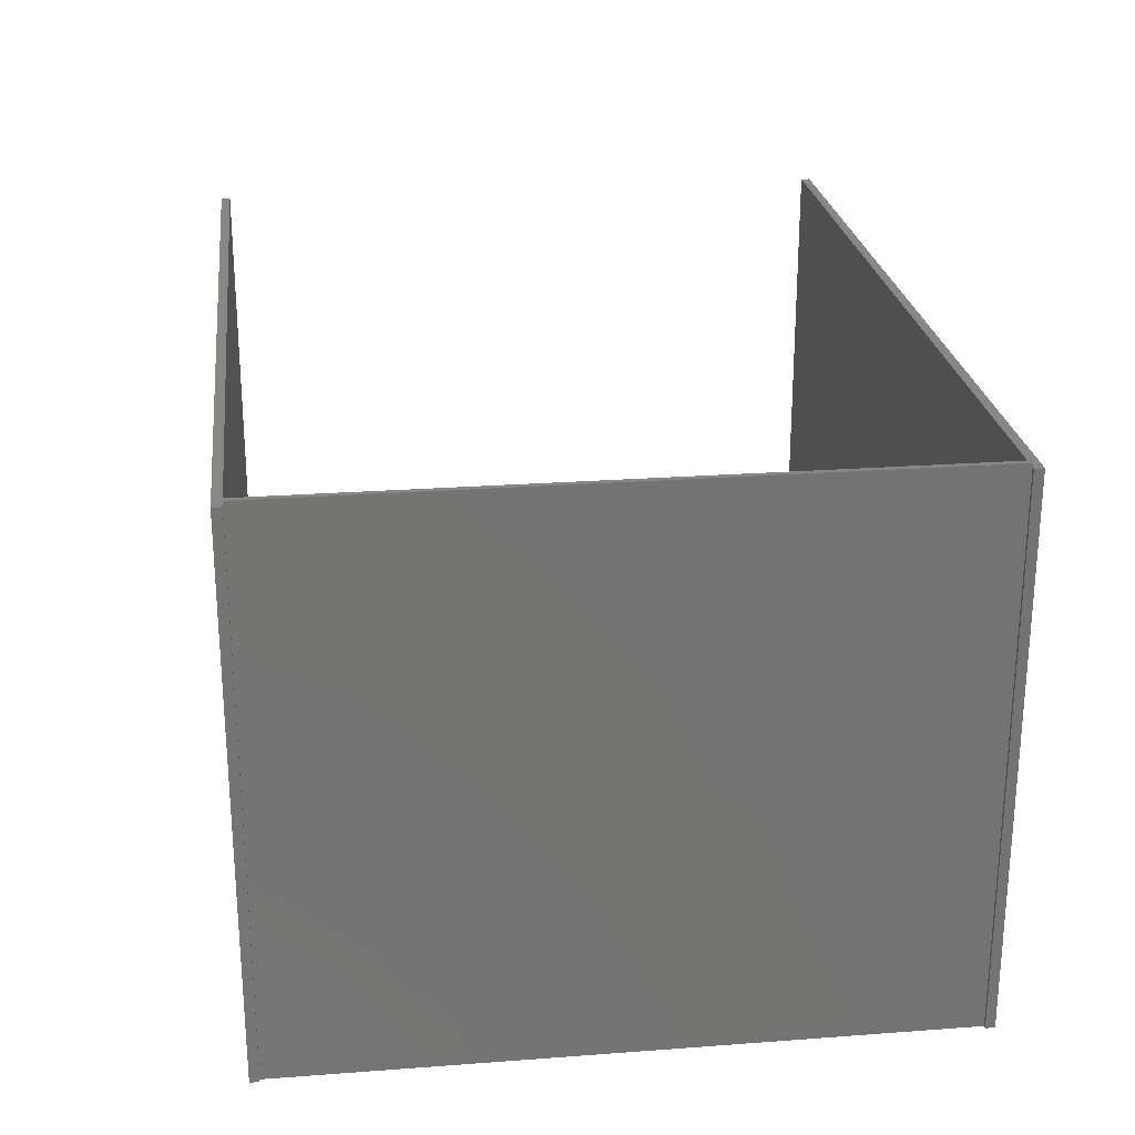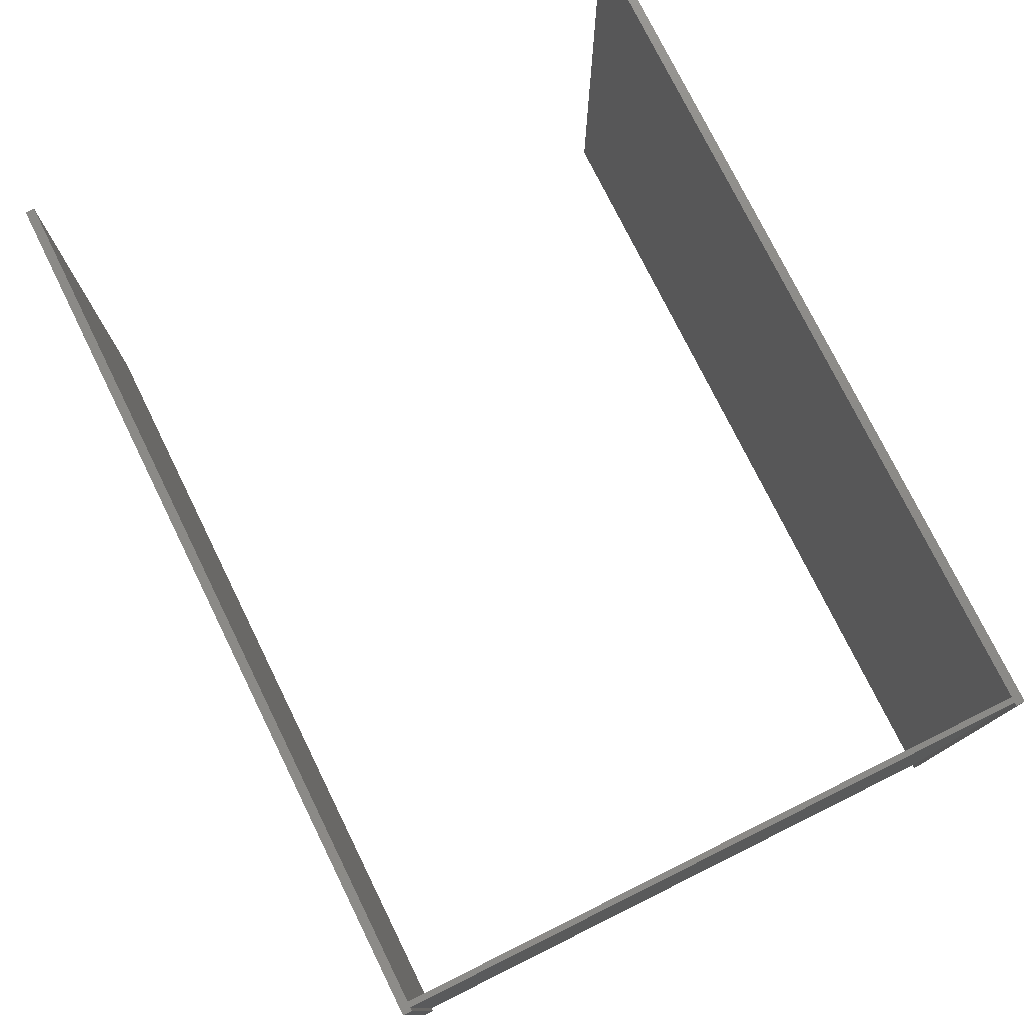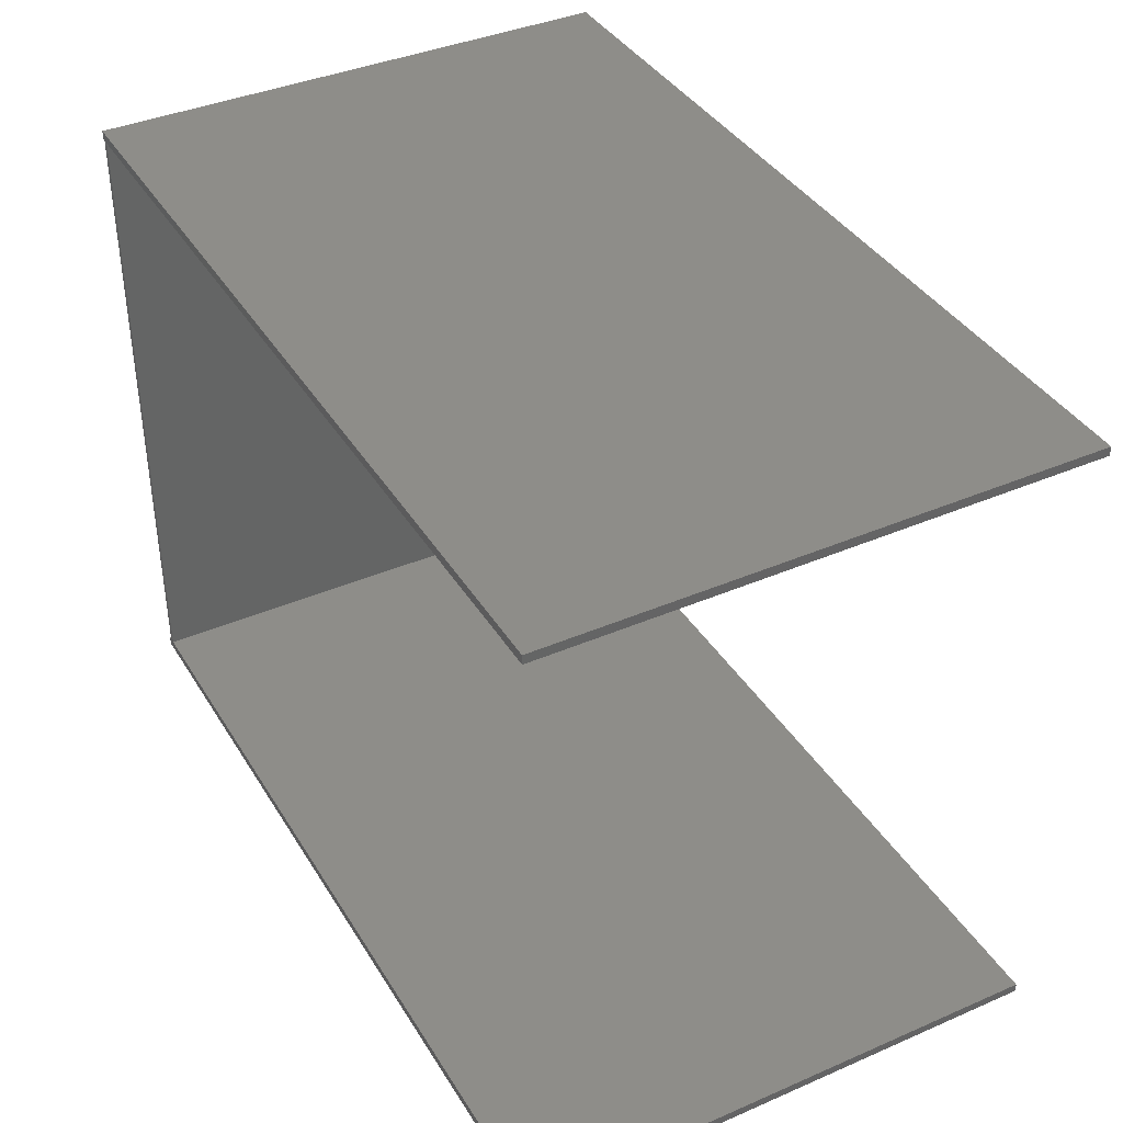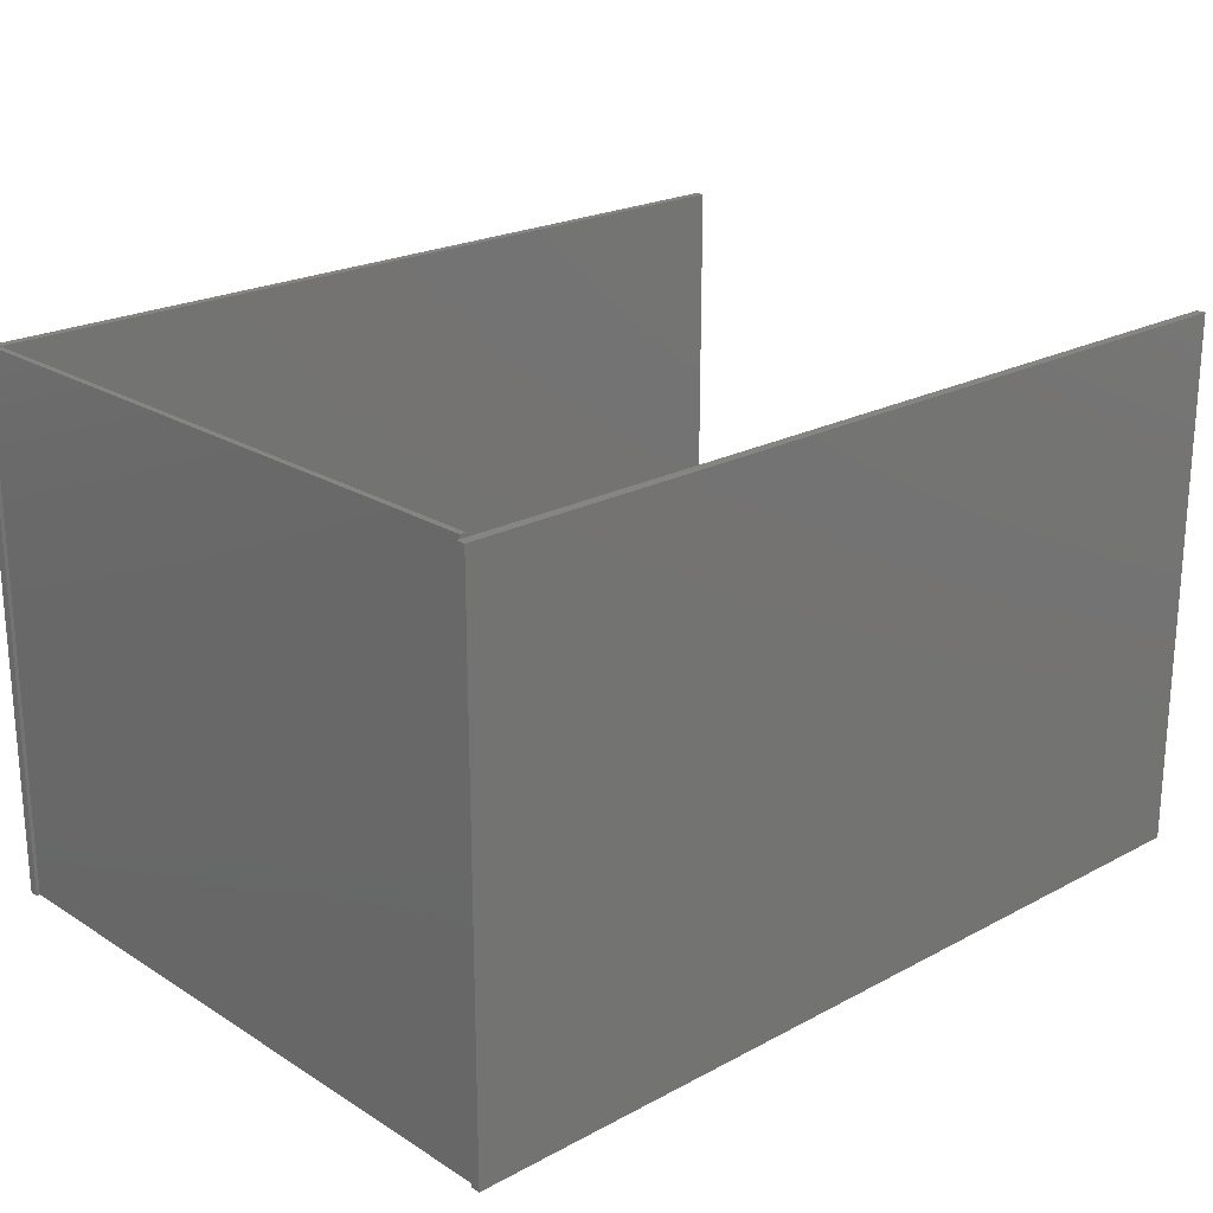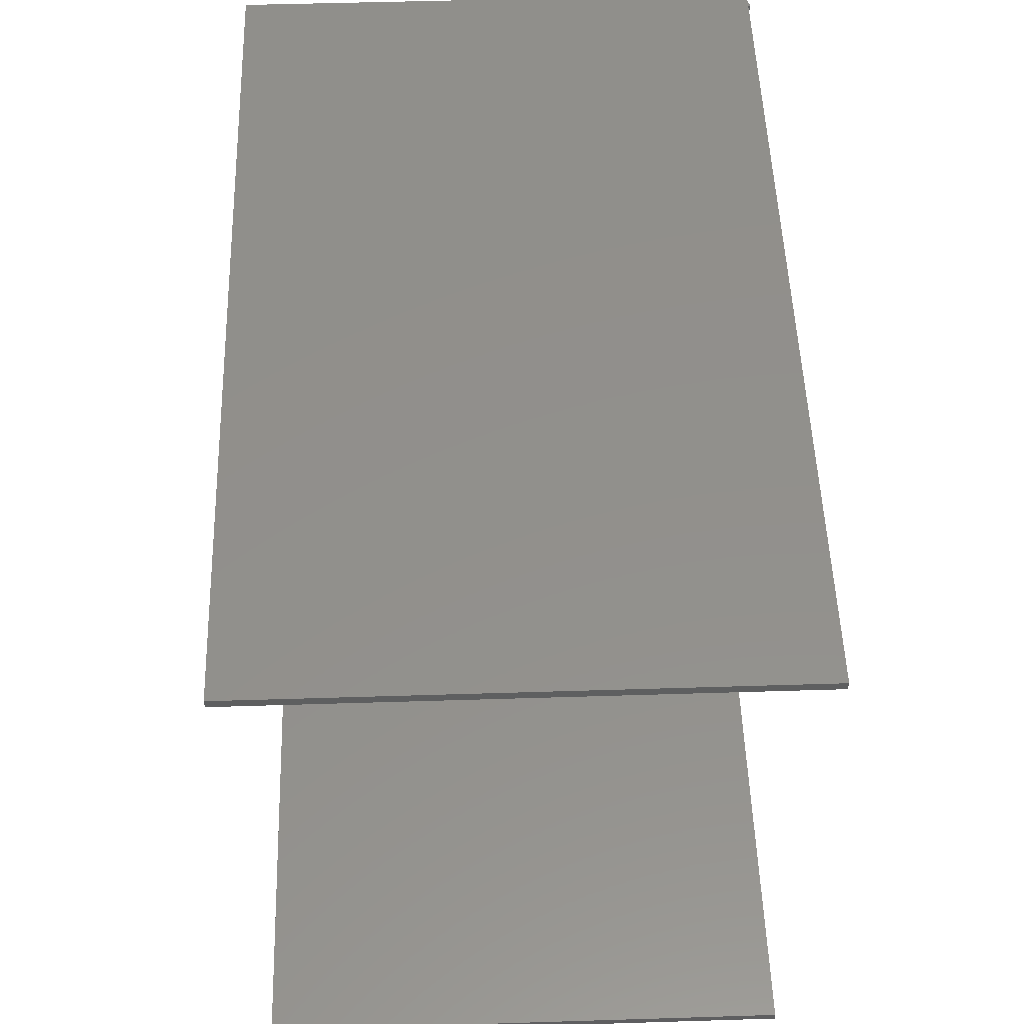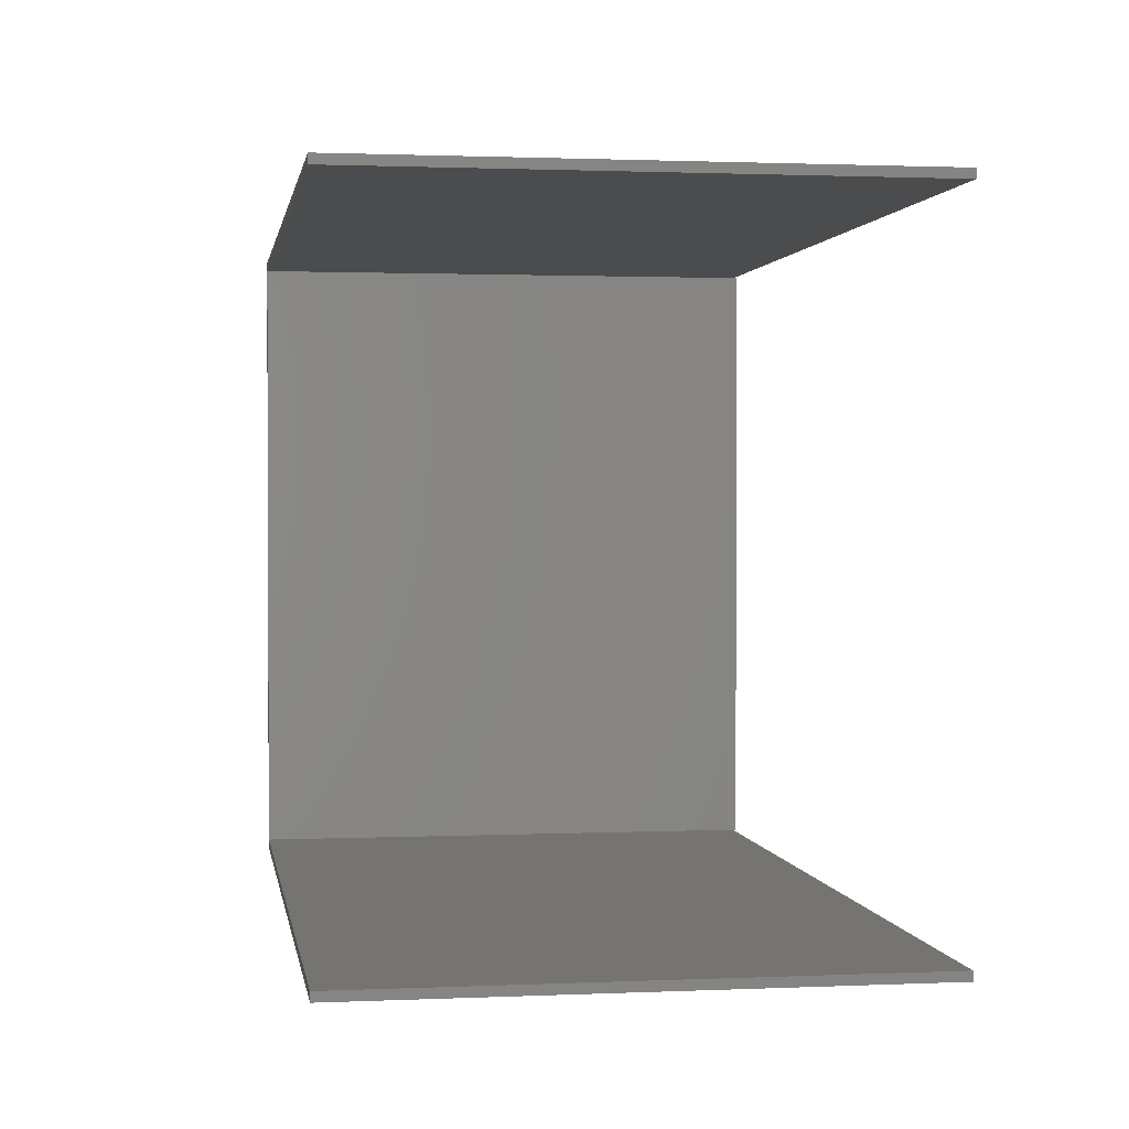
<metadata>
{"format":"stl","ext":"stl","renderer":"f3d","projection":"perspective","resolution":1024,"background":"white","views":[{"elev":24.4,"azim":83.0,"up":"+Z"},{"elev":76.9,"azim":63.7,"up":"+Z"},{"elev":39.0,"azim":-118.4,"up":"+Y"},{"elev":22.1,"azim":137.2,"up":"+Z"},{"elev":52.7,"azim":-91.9,"up":"+Y"},{"elev":1.4,"azim":-99.0,"up":"+Y"}]}
</metadata>
<code>
# stl→obj: 28 verts, 52 faces
v -0.007812 -0.5547 0.4579
v -0.002961 -0.5547 0.4579
v -0.007812 -0.5547 0.4609
v -0.002961 -0.5547 0.4609
v -0.75 -0.5547 0
v -0.75 -0.5547 0.4579
v -0.007812 -0.5547 -4.545e-17
v -0.002961 -0.5547 -4.574e-17
v 0 -0.5547 -4.592e-17
v 2.804e-17 -0.5547 0.4579
v -0.007812 -0.007812 0.4579
v -0.007812 -0.007812 0.4609
v -0.002961 -0.007812 0.4579
v -0.002961 -0.007812 0.4609
v -0.75 -0.007812 0
v -0.007812 -0.007812 -4.545e-17
v -0.75 -0.007812 0.4579
v -0.002961 -0.007812 -4.574e-17
v 0 -0.007812 -4.592e-17
v 2.804e-17 -0.007812 0.4579
v 0 -0.5625 -4.592e-17
v 0 8.327e-17 -4.592e-17
v -0.75 0 0
v -0.75 -0.5625 0
v -0.75 -0.5625 0.4579
v 2.804e-17 -0.5625 0.4579
v -0.75 3.113e-33 0.4579
v 2.804e-17 8.327e-17 0.4579
f 1 2 3
f 3 2 4
f 5 6 7
f 7 6 1
f 8 2 9
f 9 2 10
f 11 12 13
f 13 12 14
f 15 16 17
f 17 16 11
f 18 19 13
f 13 19 20
f 14 4 13
f 13 4 2
f 13 2 18
f 18 2 8
f 16 7 11
f 11 7 1
f 11 1 12
f 12 1 3
f 14 12 4
f 4 12 3
f 8 9 21
f 8 21 7
f 8 7 16
f 8 16 18
f 22 19 18
f 22 18 16
f 22 16 15
f 22 15 23
f 24 5 21
f 21 5 7
f 24 21 25
f 25 21 26
f 25 6 24
f 24 6 5
f 2 26 10
f 2 1 26
f 1 25 26
f 1 6 25
f 21 9 26
f 26 9 10
f 11 27 17
f 28 27 11
f 28 11 13
f 28 13 20
f 23 27 22
f 22 27 28
f 17 27 15
f 15 27 23
f 19 22 20
f 20 22 28

</code>
